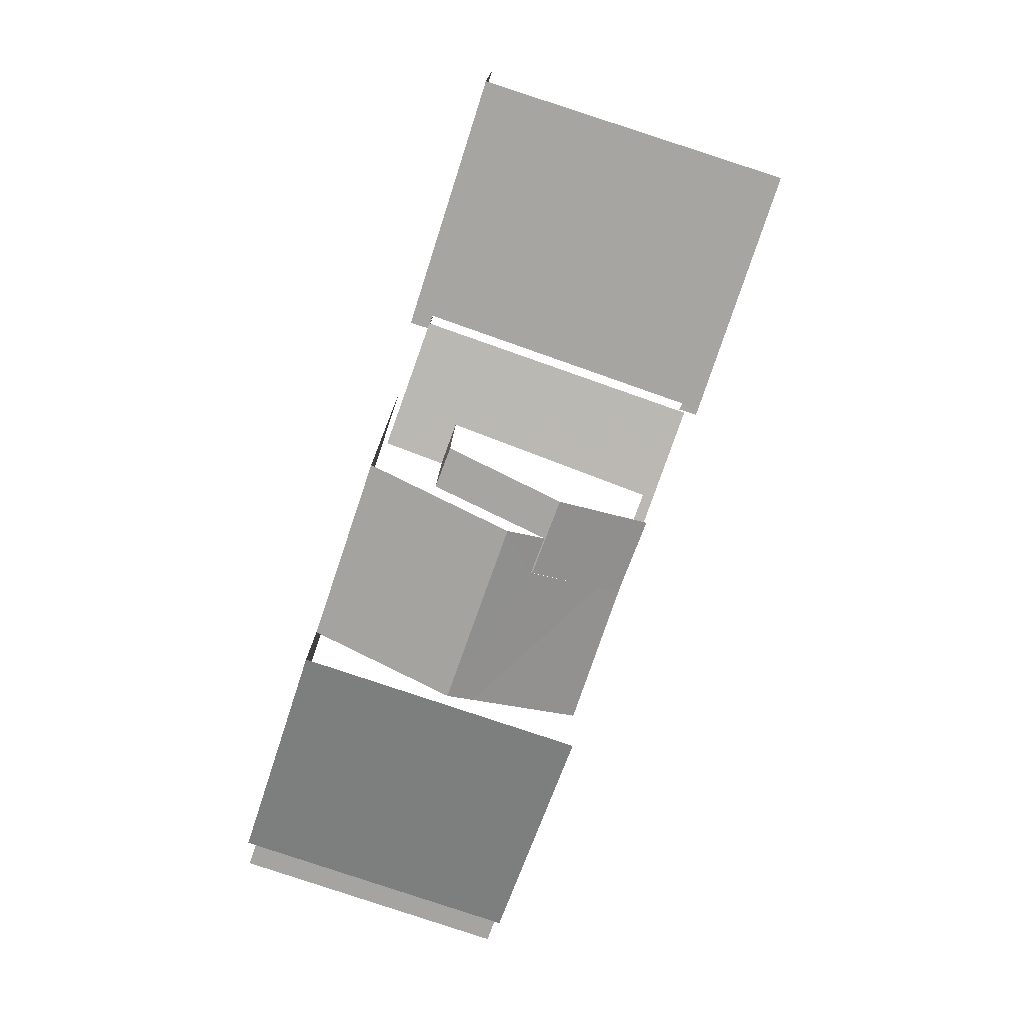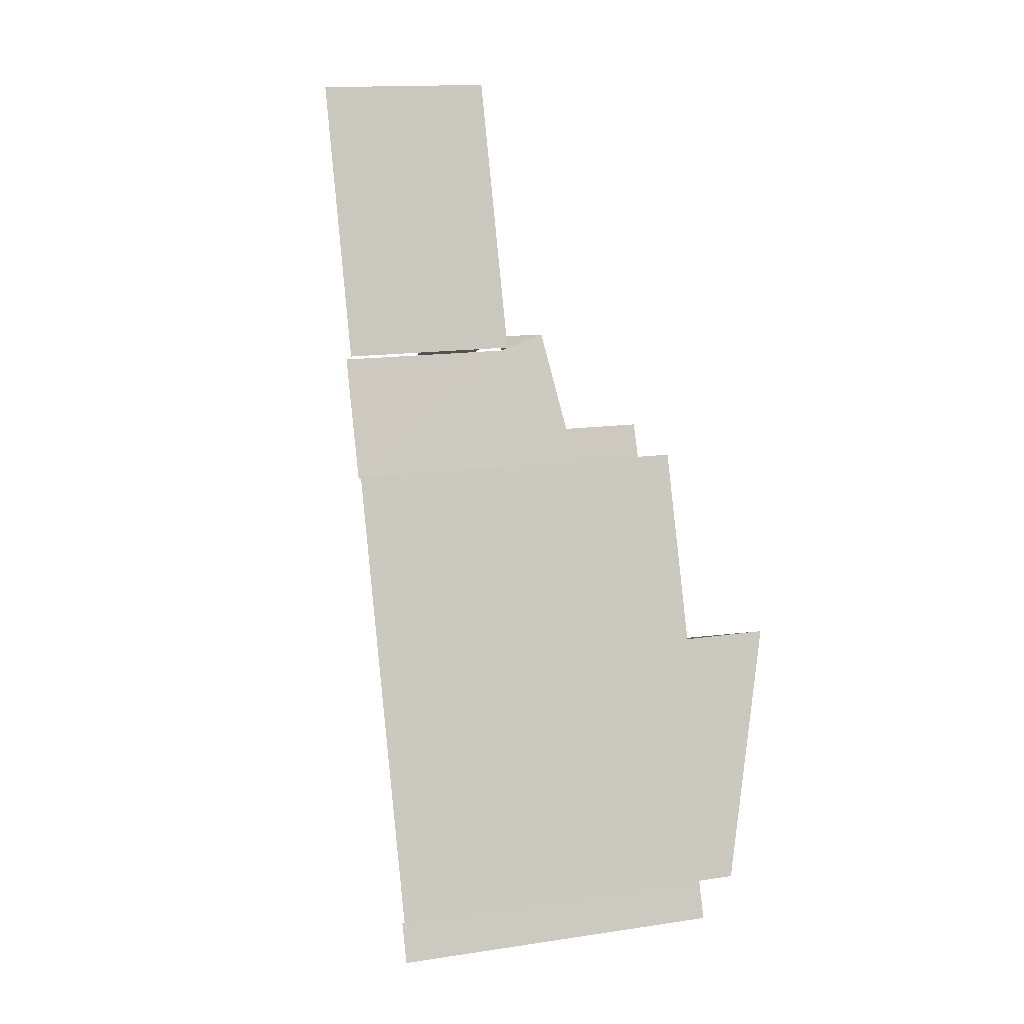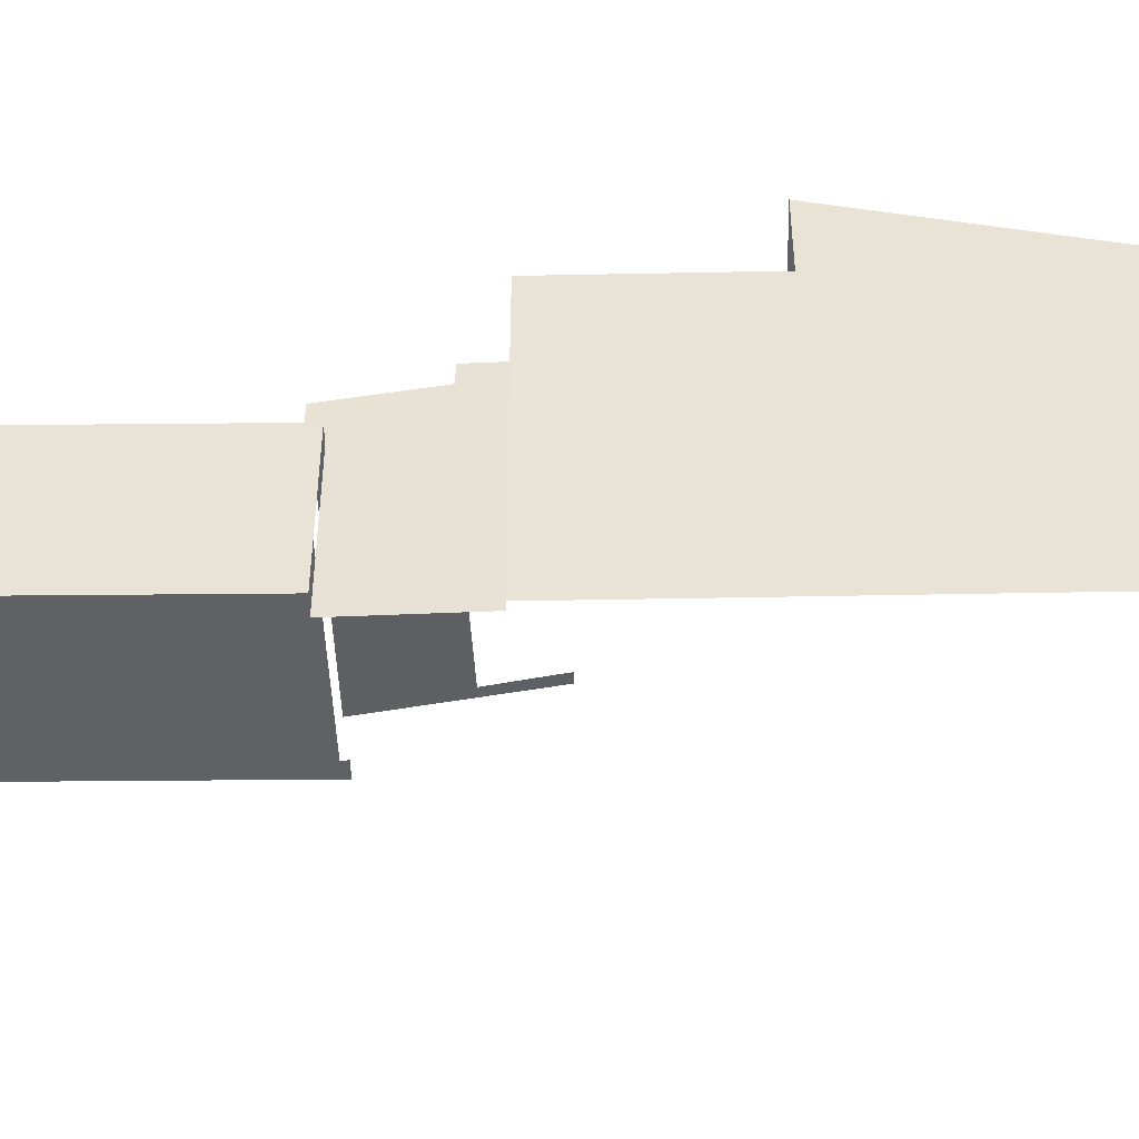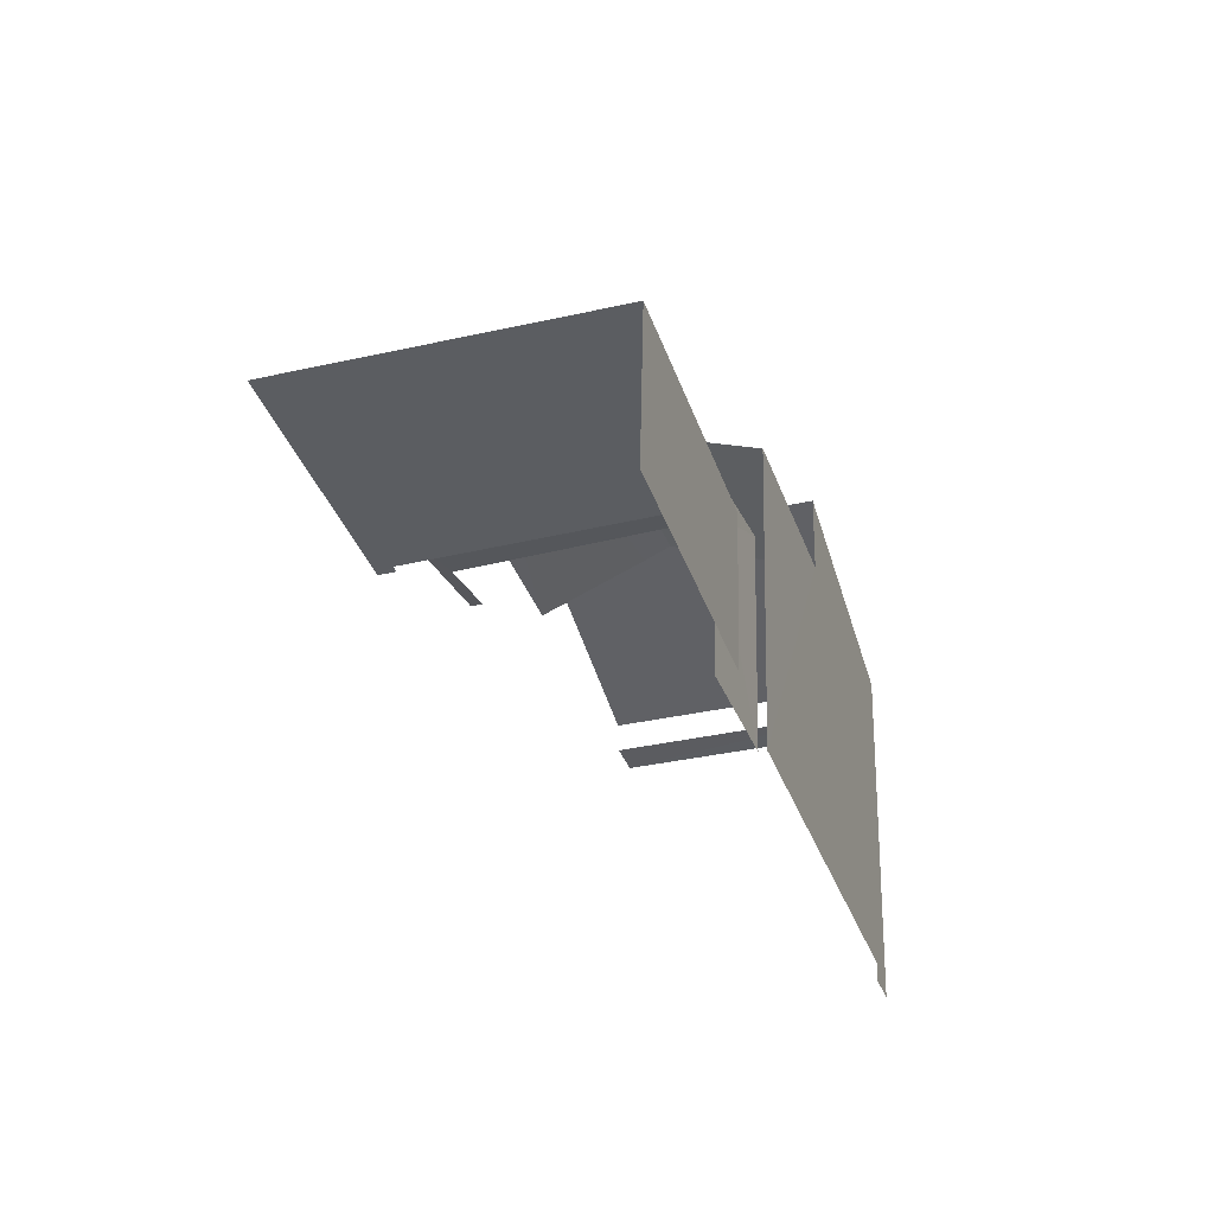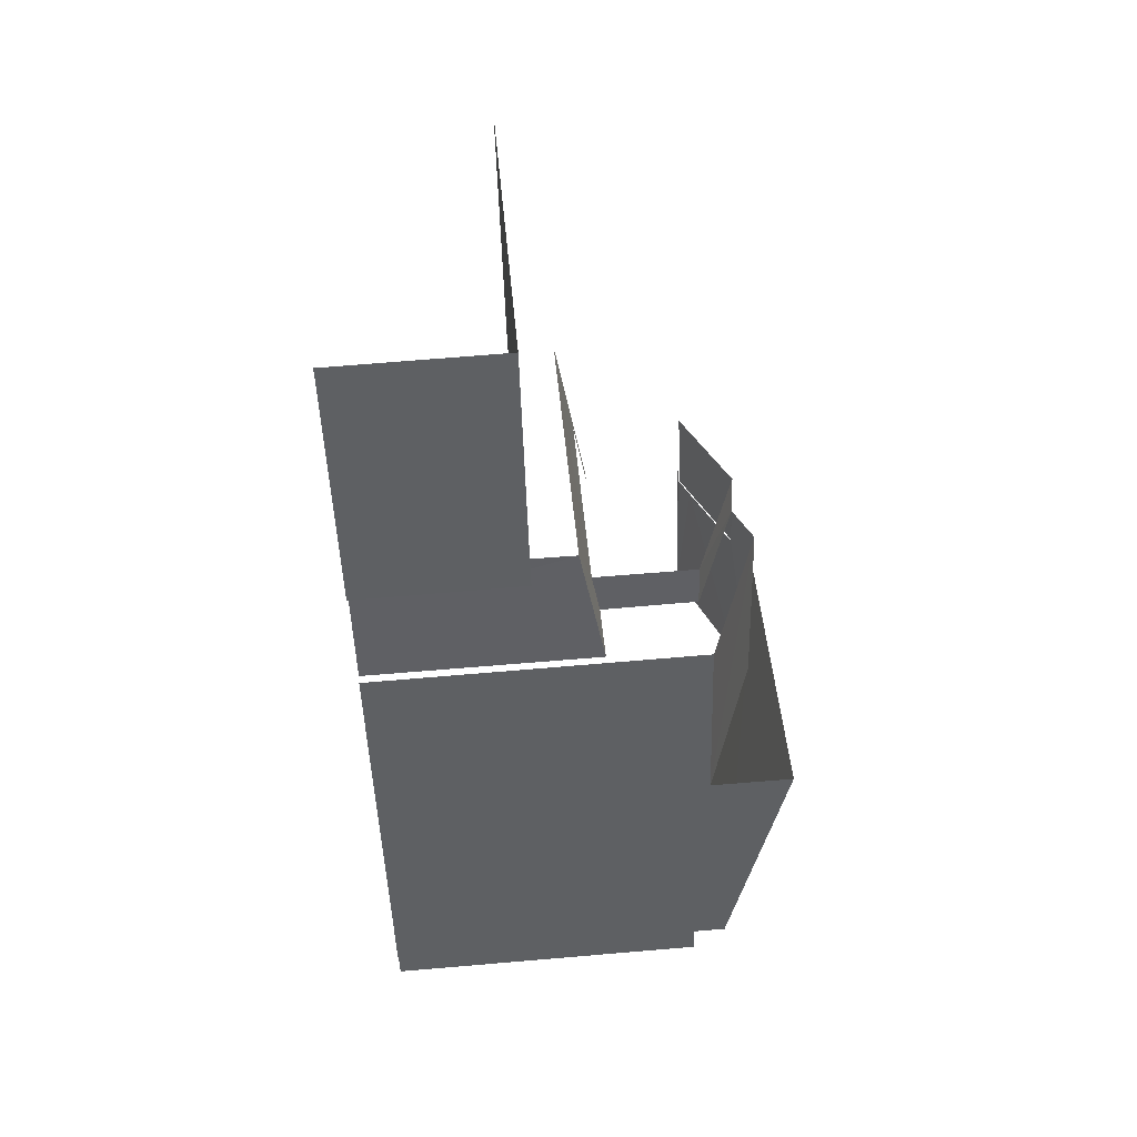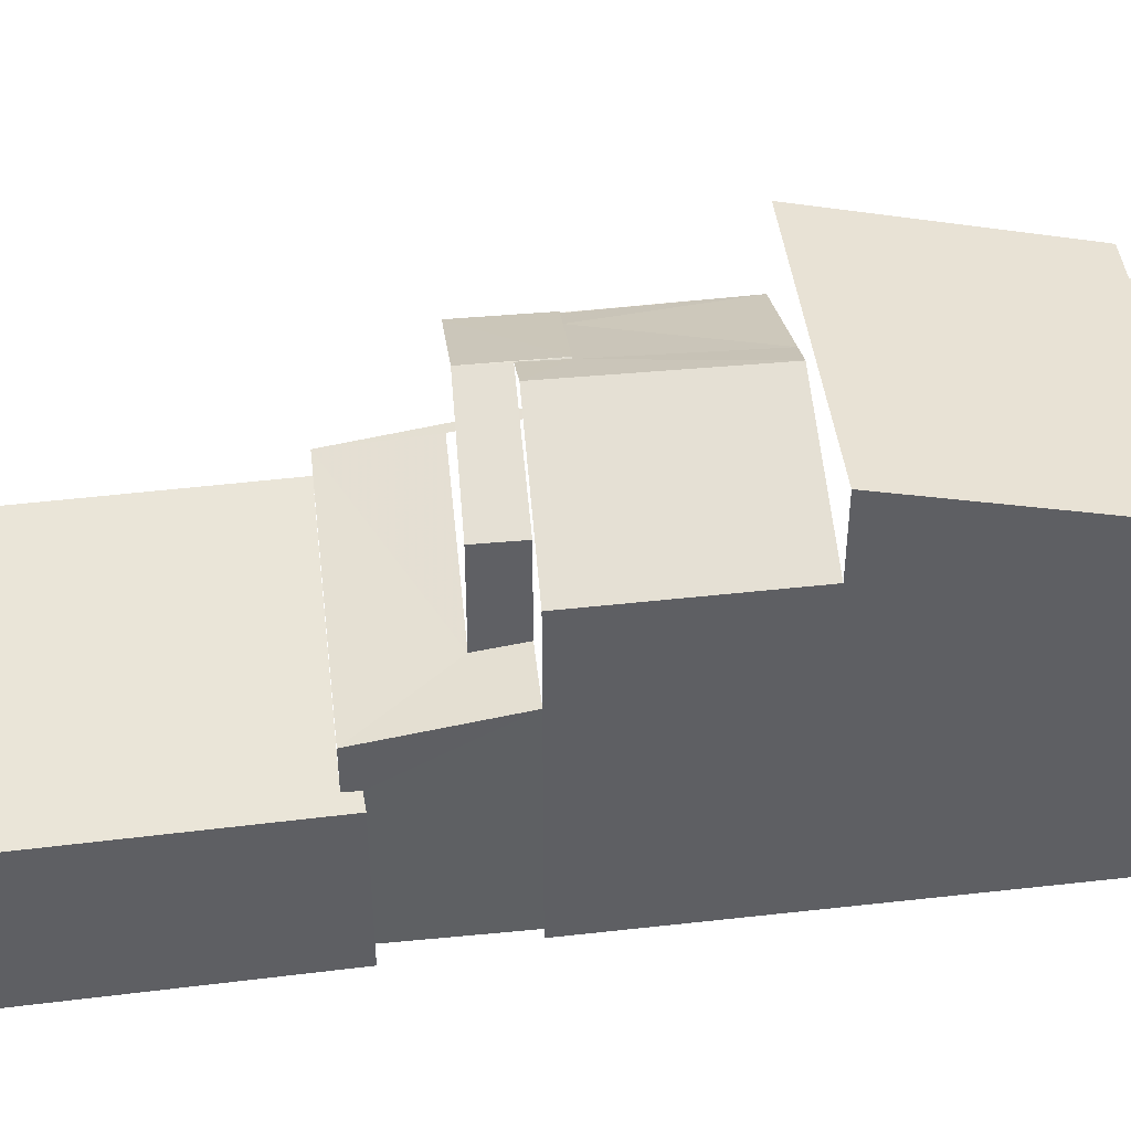
<metadata>
{"format":"obj","ext":"obj","renderer":"f3d","projection":"perspective","resolution":1024,"background":"white","views":[{"elev":16.1,"azim":1.9,"up":"+Y"},{"elev":13.9,"azim":-108.8,"up":"+Y"},{"elev":-48.0,"azim":-107.2,"up":"+Z"},{"elev":54.4,"azim":-178.6,"up":"+Y"},{"elev":64.1,"azim":-95.0,"up":"+Y"},{"elev":45.0,"azim":-115.9,"up":"+Z"}]}
</metadata>
<code>
v -2.245e+05 -1.28e+05 14.18
v -2.245e+05 -1.28e+05 14.18
v -2.245e+05 -1.28e+05 14.18
v -2.245e+05 -1.28e+05 14.18
v -2.245e+05 -1.28e+05 14.18
v -2.245e+05 -1.28e+05 14.18
v -2.245e+05 -1.28e+05 14.18
v -2.245e+05 -1.28e+05 14.18
v -2.245e+05 -1.28e+05 14.18
v -2.245e+05 -1.28e+05 14.18
v -2.245e+05 -1.28e+05 14.18
v -2.245e+05 -1.28e+05 14.18
v -2.245e+05 -1.28e+05 14.18
v -2.245e+05 -1.28e+05 14.18
v -2.245e+05 -1.28e+05 14.18
v -2.245e+05 -1.28e+05 14.18
v -2.245e+05 -1.28e+05 18.98
v -2.245e+05 -1.28e+05 18.98
v -2.245e+05 -1.28e+05 18.96
v -2.245e+05 -1.28e+05 18.73
v -2.245e+05 -1.28e+05 18.87
v -2.245e+05 -1.28e+05 18.87
v -2.245e+05 -1.28e+05 18.43
v -2.245e+05 -1.28e+05 18.43
v -2.245e+05 -1.28e+05 18.75
v -2.245e+05 -1.28e+05 21.86
v -2.245e+05 -1.28e+05 21.78
v -2.245e+05 -1.28e+05 22.11
v -2.245e+05 -1.28e+05 22.13
v -2.245e+05 -1.28e+05 21.11
v -2.245e+05 -1.28e+05 21.78
v -2.245e+05 -1.28e+05 20.81
v -2.245e+05 -1.28e+05 21.78
v -2.245e+05 -1.28e+05 21.78
v -2.245e+05 -1.28e+05 20.81
v -2.245e+05 -1.28e+05 20.92
v -2.245e+05 -1.28e+05 20.92
v -2.245e+05 -1.28e+05 20.92
v -2.245e+05 -1.28e+05 20.92
v -2.245e+05 -1.28e+05 20.92
v -2.245e+05 -1.28e+05 22.62
v -2.245e+05 -1.28e+05 21.31
v -2.245e+05 -1.28e+05 21.31
v -2.245e+05 -1.28e+05 22.62
v -2.245e+05 -1.28e+05 20.95
v -2.245e+05 -1.28e+05 20.93
v -2.245e+05 -1.28e+05 17.52
v -2.245e+05 -1.28e+05 17.52
v -2.245e+05 -1.28e+05 17.52
v -2.245e+05 -1.28e+05 17.52
v -2.245e+05 -1.28e+05 17.52
v -2.245e+05 -1.28e+05 17.52
v -2.245e+05 -1.28e+05 17.52
v -2.245e+05 -1.28e+05 17.52
v -2.245e+05 -1.28e+05 20.66
v -2.245e+05 -1.28e+05 20.66
v -2.245e+05 -1.28e+05 20.66
v -2.245e+05 -1.28e+05 20.66
f 1 2 3
f 1 3 4
f 2 5 6
f 7 8 9
f 10 11 12
f 12 8 7
f 10 12 13
f 13 14 15
f 7 3 14
f 14 6 16
f 3 2 6
f 12 7 14
f 13 12 14
f 3 6 14
f 46 25 33
f 25 20 33
f 20 32 33
f 38 43 15
f 14 38 15
f 38 41 43
f 19 39 17
f 38 14 17
f 39 38 17
f 53 23 24
f 53 47 23
f 25 46 19
f 39 45 40
f 19 46 39
f 39 46 45
f 17 16 18
f 17 14 16
f 13 15 58
f 15 43 58
f 12 55 8
f 55 43 42
f 58 43 55
f 8 55 42
f 50 2 1
f 50 51 2
f 31 35 29
f 7 9 21
f 35 22 21
f 29 35 37
f 21 9 37
f 35 21 37
f 16 54 18
f 18 54 24
f 16 6 54
f 24 54 53
f 27 30 34
f 34 30 45
f 30 40 45
f 49 48 4
f 3 49 4
f 51 5 2
f 51 52 5
f 56 11 10
f 57 56 10
f 13 57 10
f 13 58 57
f 26 41 38
f 36 44 28
f 28 41 26
f 44 41 28
f 54 5 52
f 54 6 5
f 17 18 19
f 20 21 22
f 23 21 20
f 18 24 25
f 24 23 20
f 19 18 25
f 20 25 24
f 26 27 28
f 28 27 29
f 26 30 27
f 29 27 31
f 32 31 33
f 33 31 34
f 32 35 31
f 34 31 27
f 36 28 29
f 37 36 29
f 30 26 38
f 38 39 40
f 30 38 40
f 41 42 43
f 41 44 42
f 34 45 46
f 33 34 46
f 47 48 49
f 48 47 50
f 50 47 51
f 52 53 54
f 51 53 52
f 47 53 51
f 55 56 57
f 58 55 57
f 3 7 49
f 7 21 49
f 49 23 47
f 49 21 23
f 50 1 4
f 48 50 4
f 37 9 36
f 44 36 42
f 42 36 8
f 36 9 8
f 12 11 56
f 55 12 56
f 22 35 32
f 20 22 32

</code>
